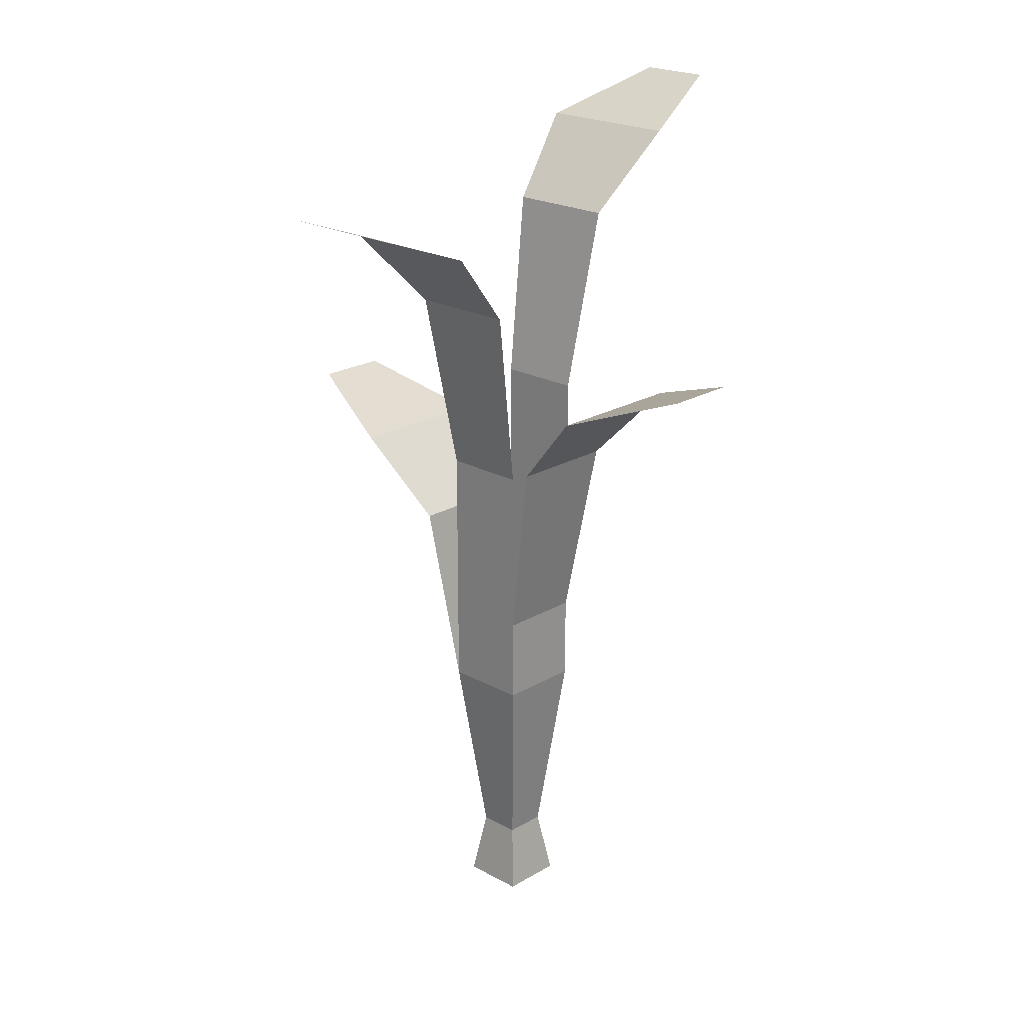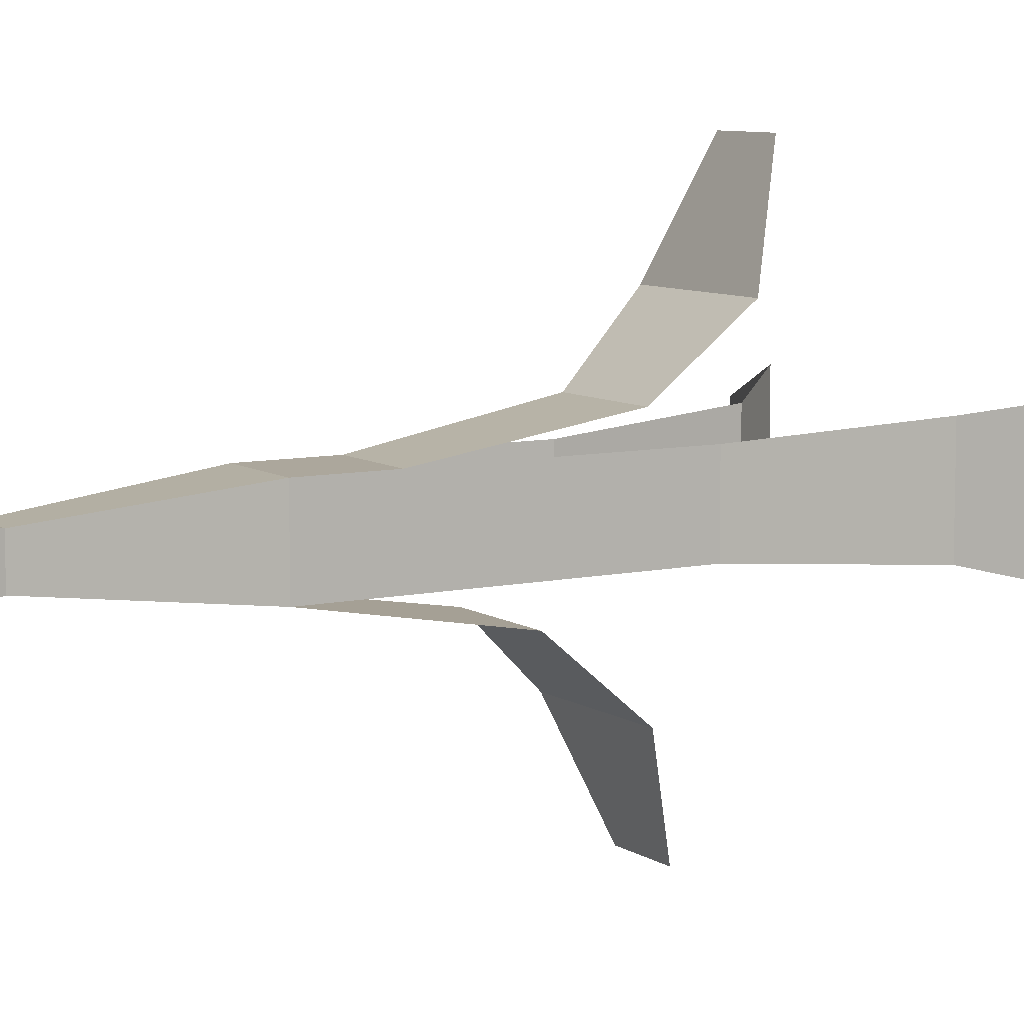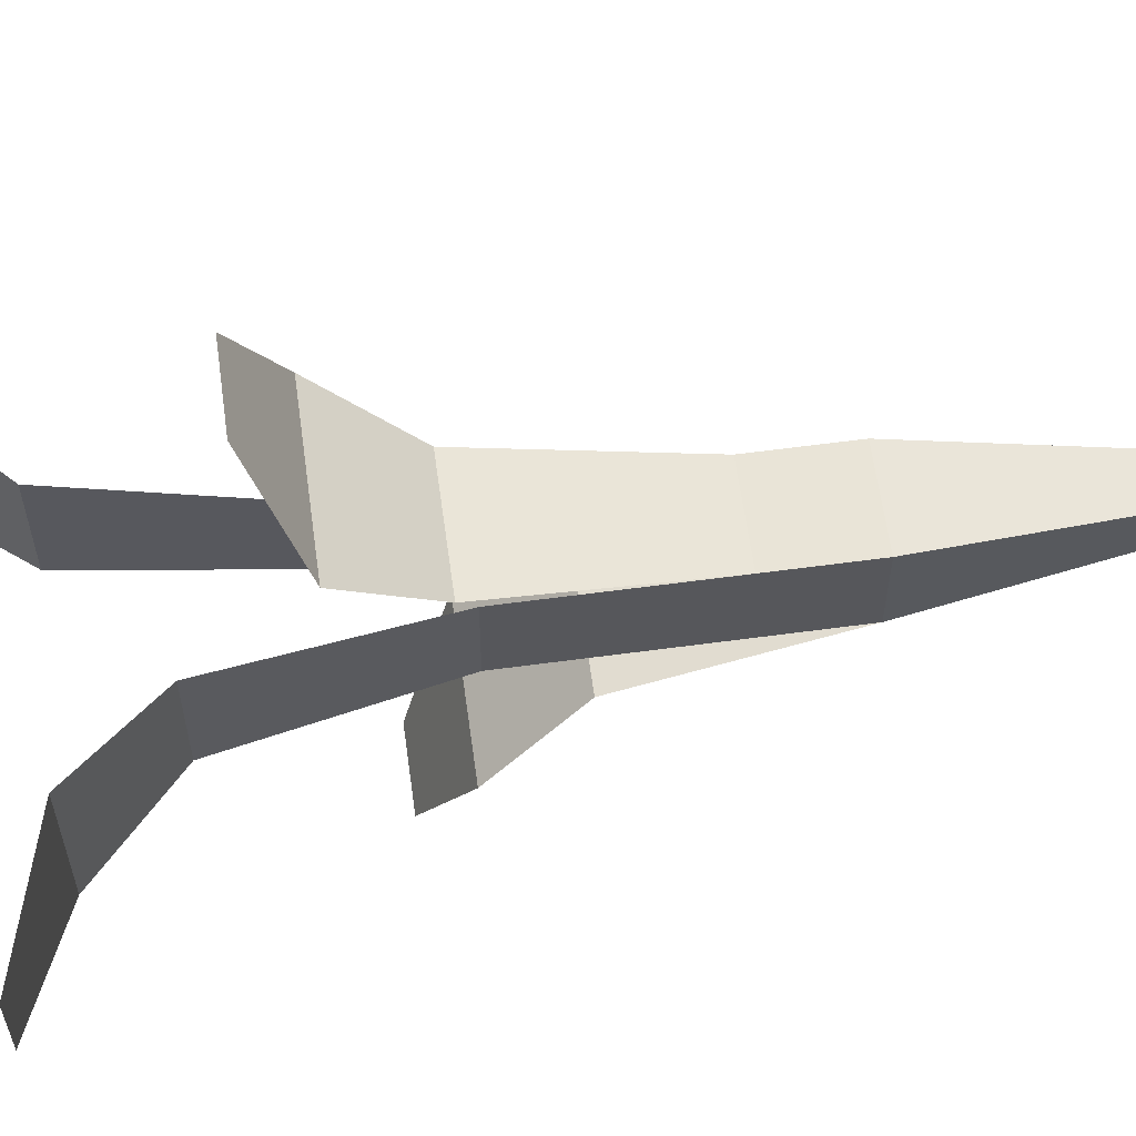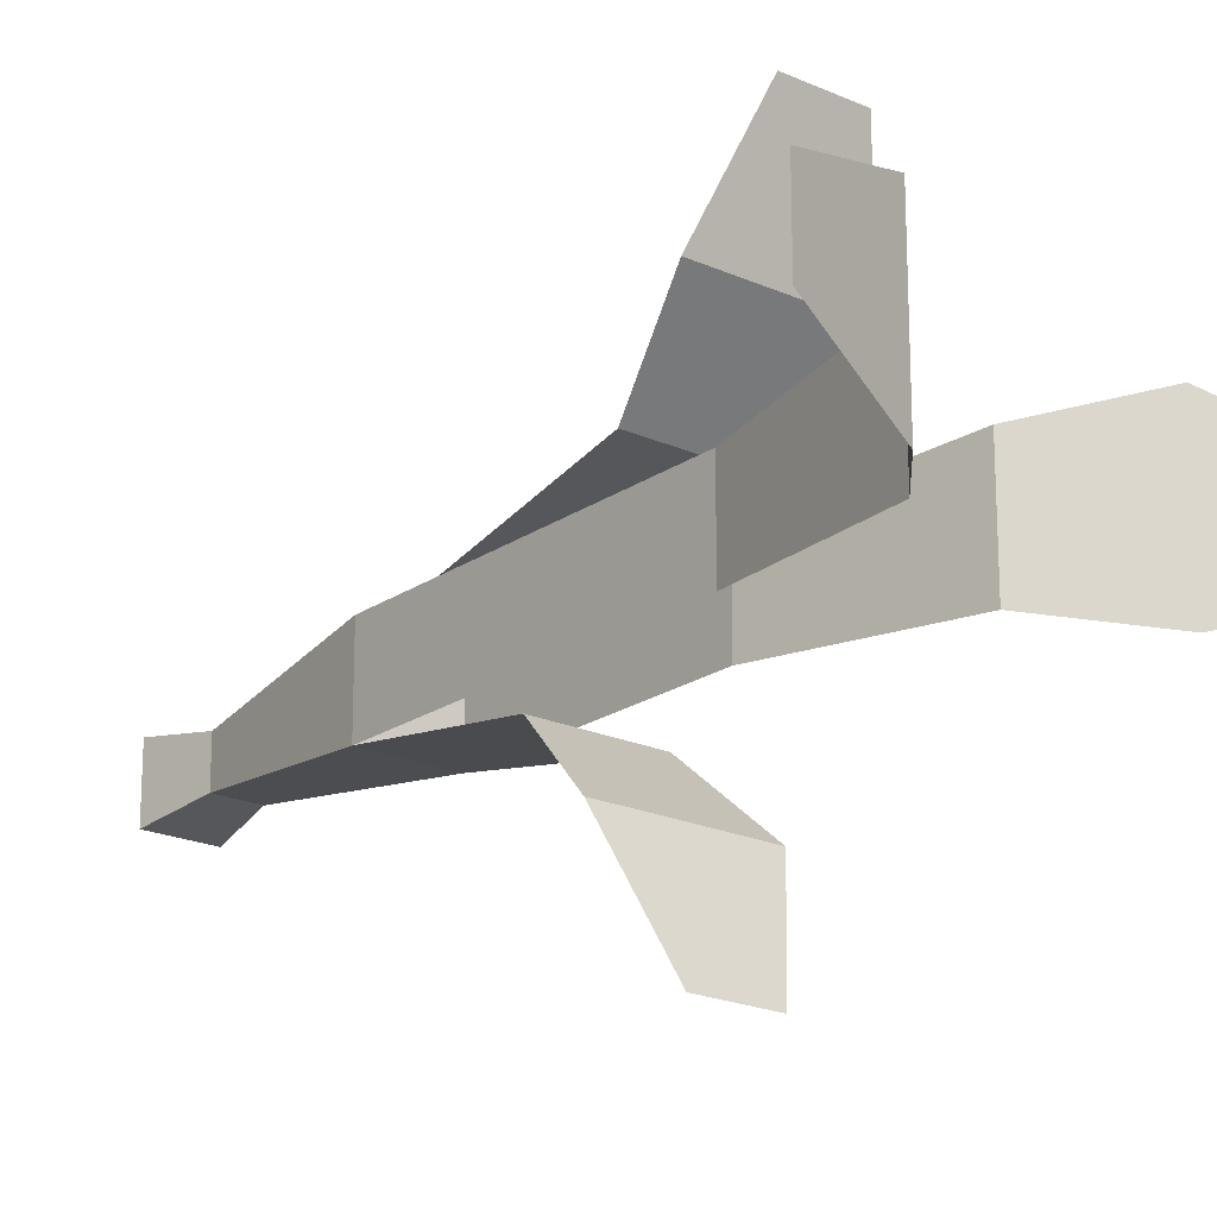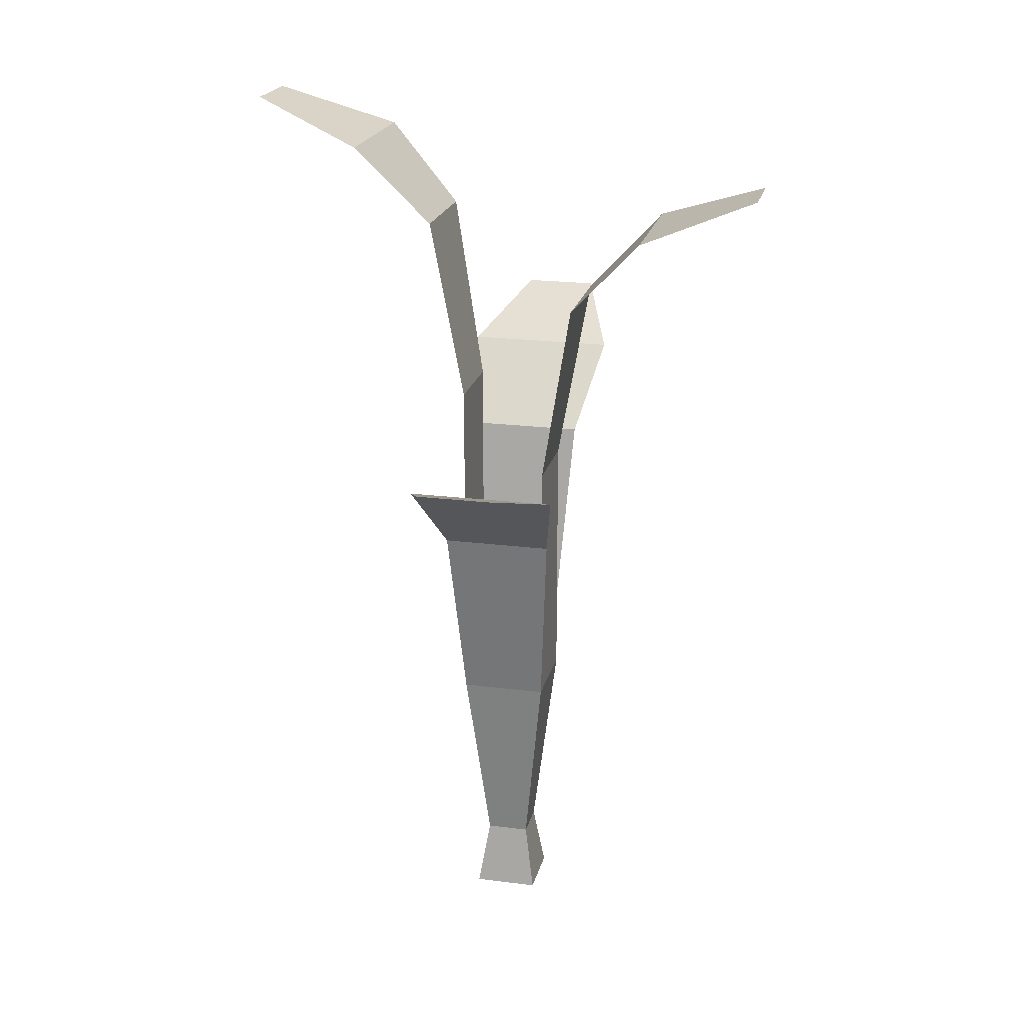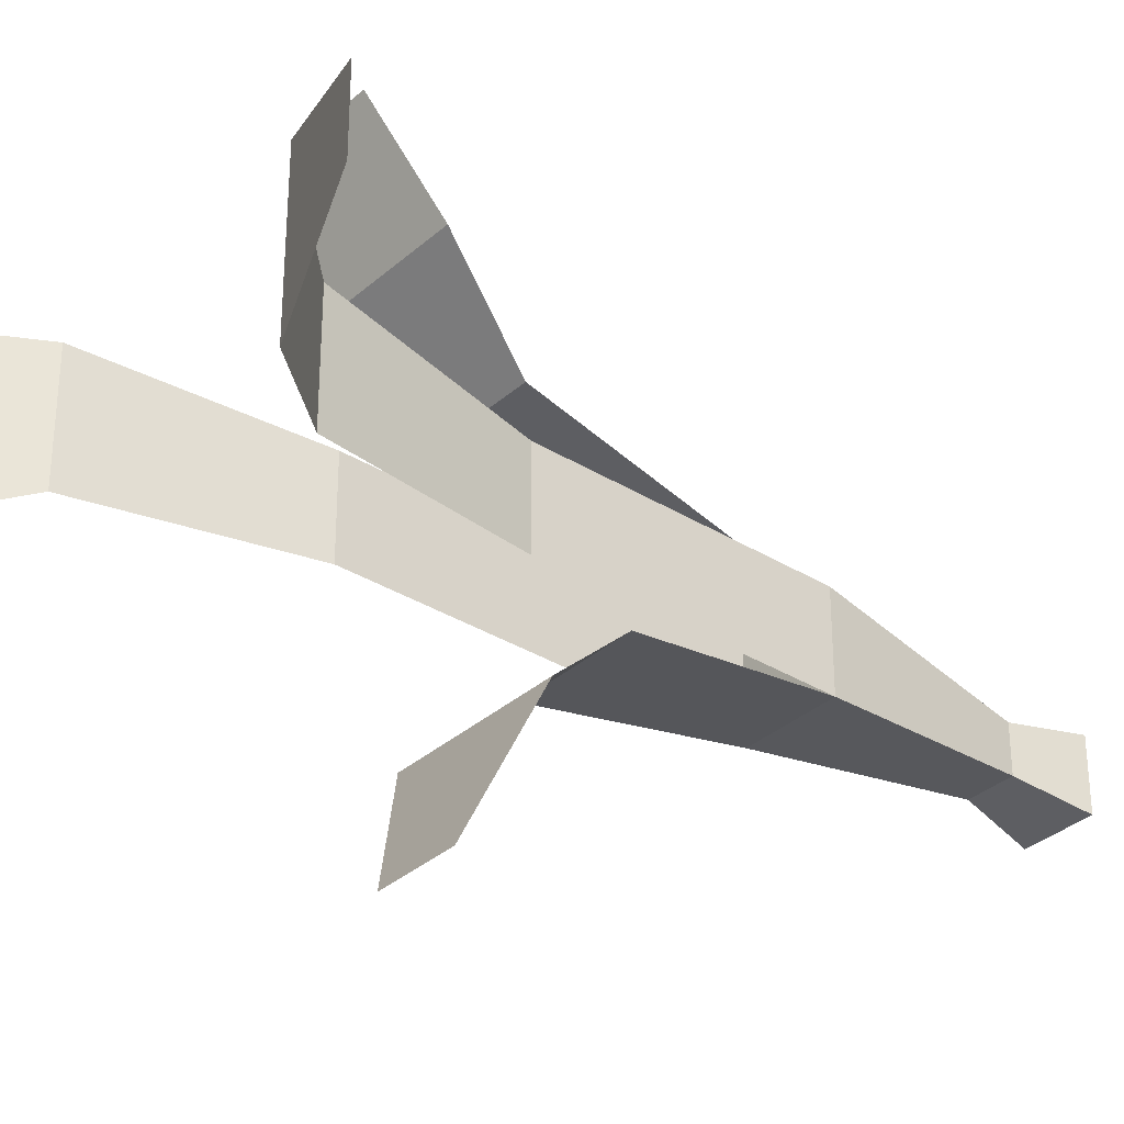
<metadata>
{"format":"obj","ext":"obj","renderer":"f3d","projection":"perspective","resolution":1024,"background":"white","views":[{"elev":21.6,"azim":-46.0,"up":"+Y"},{"elev":8.3,"azim":58.8,"up":"+Z"},{"elev":61.2,"azim":-97.8,"up":"+Z"},{"elev":-20.6,"azim":140.8,"up":"+Z"},{"elev":21.0,"azim":-167.1,"up":"+Y"},{"elev":-33.7,"azim":-130.1,"up":"+Z"}]}
</metadata>
<code>
o crops_leafsStageB
v -0.3291 3.162 0.4459
v 0.4425 3.635 0.8835
v 0.3291 3.162 0.4459
v -0.4425 3.635 0.8835
v 0.256 1.536 0.256
v 0.256 3.584 -0.256
v 0.256 1.536 -0.256
v 0.256 2.048 0.256
v 0.256 3.584 0.256
v 0.2158 3.369 -1.558
v -0.4425 3.123 -0.8835
v 0.4425 3.123 -0.8835
v -0.2158 3.369 -1.558
v 0.4459 4.698 -0.3291
v 0.8835 5.171 0.4425
v 0.8835 5.171 -0.4425
v 0.4459 4.698 0.3291
v 1.558 5.417 -0.2158
v 1.558 5.417 0.2158
v 0.3291 2.65 -0.4459
v -0.256 1.536 -0.256
v -0.3291 2.65 -0.4459
v -0.8835 4.659 0.4425
v -0.4459 4.186 -0.3291
v -0.8835 4.659 -0.4425
v -0.4459 4.186 0.3291
v -1.558 4.905 0.2158
v -1.558 4.905 -0.2158
v -0.256 3.072 -0.256
v -0.256 3.072 0.256
v 0.128 0.4 0.128
v -0.192 -0 0.192
v 0.192 -0 0.192
v -0.128 0.4 0.128
v 0.192 0 -0.192
v -0.192 0 -0.192
v -0.128 0.4 -0.128
v 0.128 0.4 -0.128
v 0.2158 3.881 1.558
v -0.2158 3.881 1.558
v -0.256 1.536 0.256
v -0.256 2.048 0.256
f 1 2 3
f 2 1 4
f 5 6 7
f 6 5 8
f 6 8 9
f 10 11 12
f 11 10 13
f 14 15 16
f 15 14 17
f 6 17 14
f 17 6 9
f 18 15 19
f 15 18 16
f 20 21 7
f 21 20 22
f 23 24 25
f 24 23 26
f 25 27 23
f 27 25 28
f 26 29 24
f 29 26 30
f 31 32 33
f 32 31 34
f 32 35 33
f 35 32 36
f 37 35 36
f 35 37 38
f 32 37 36
f 37 32 34
f 4 39 2
f 39 4 40
f 30 21 29
f 21 30 41
f 41 30 42
f 1 8 42
f 8 1 3
f 42 5 41
f 5 42 8
f 21 38 37
f 38 21 7
f 37 41 21
f 41 37 34
f 38 33 35
f 33 38 31
f 5 34 31
f 34 5 41
f 20 11 22
f 11 20 12
f 5 38 7
f 38 5 31
f 7 41 5
f 41 7 21

</code>
